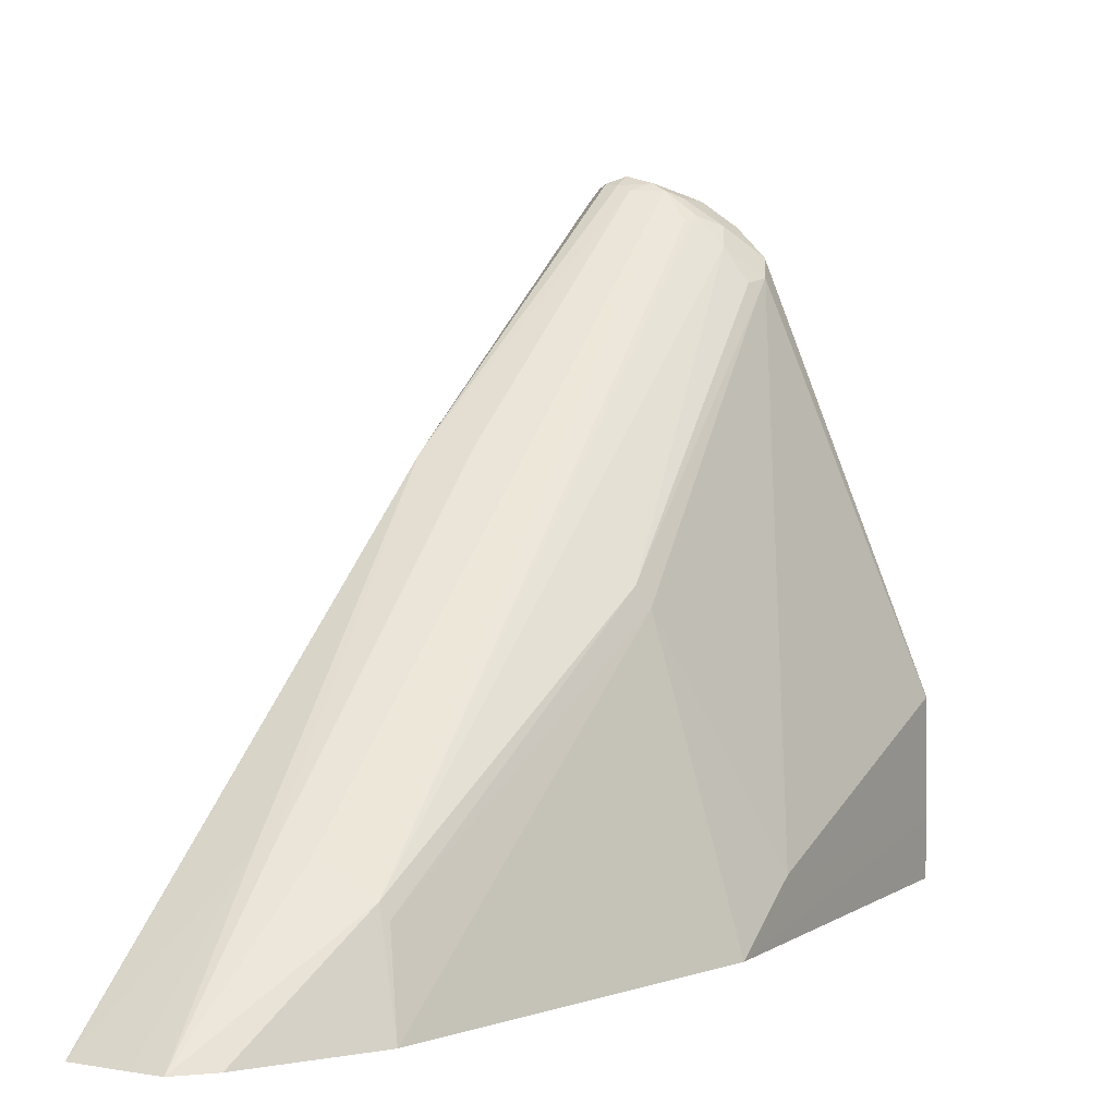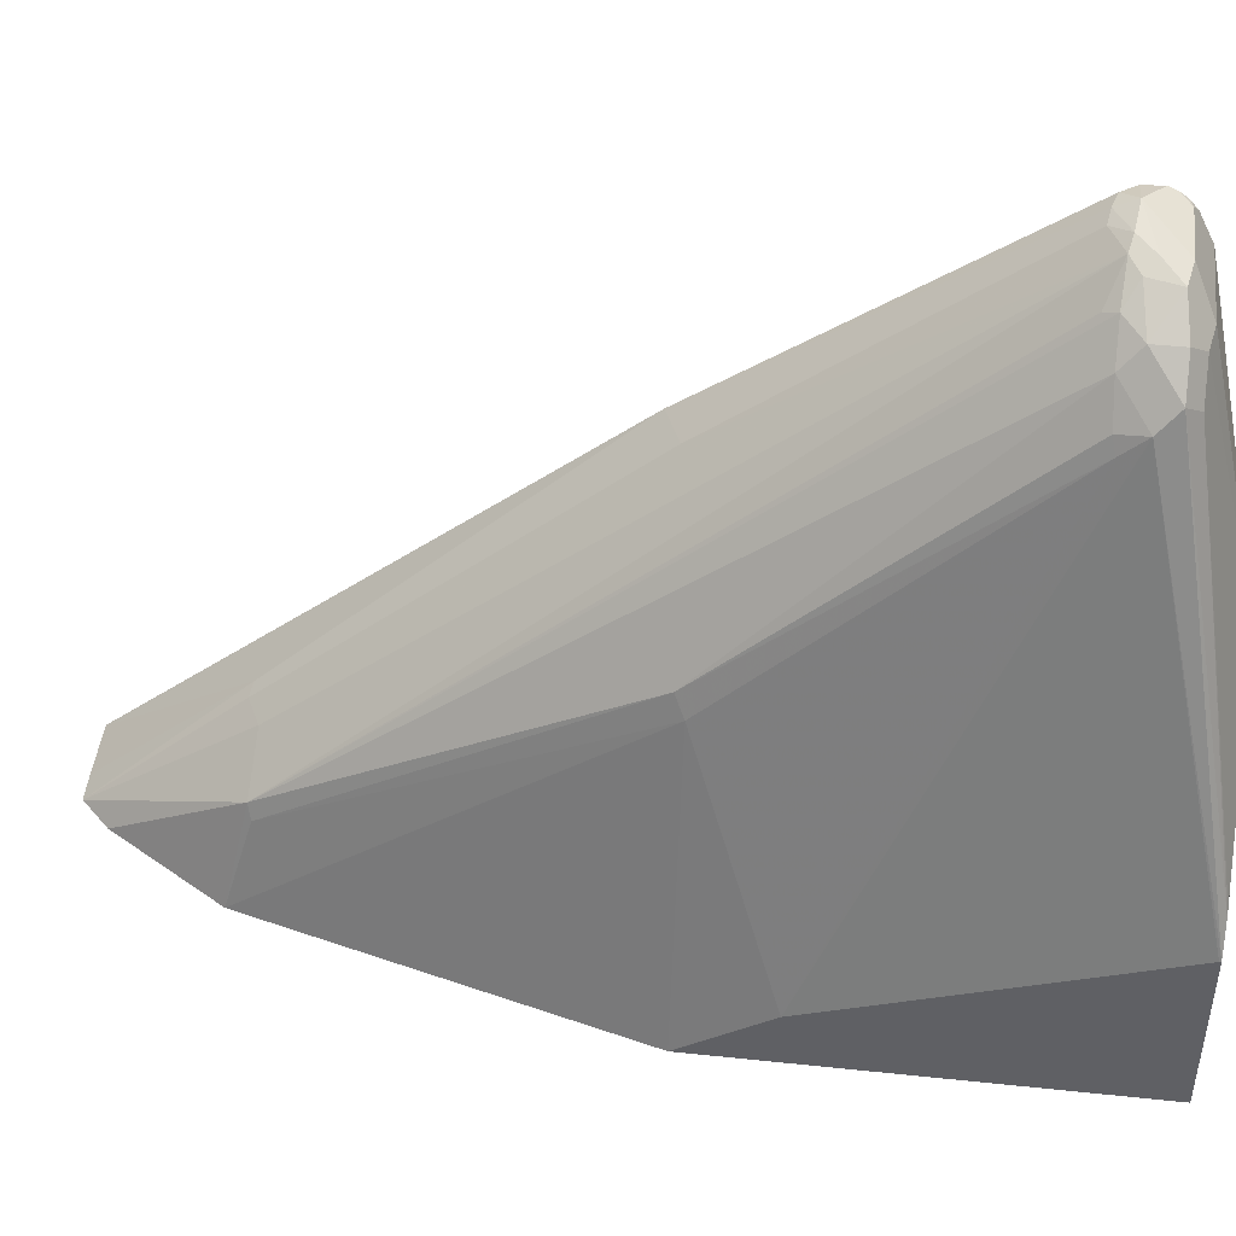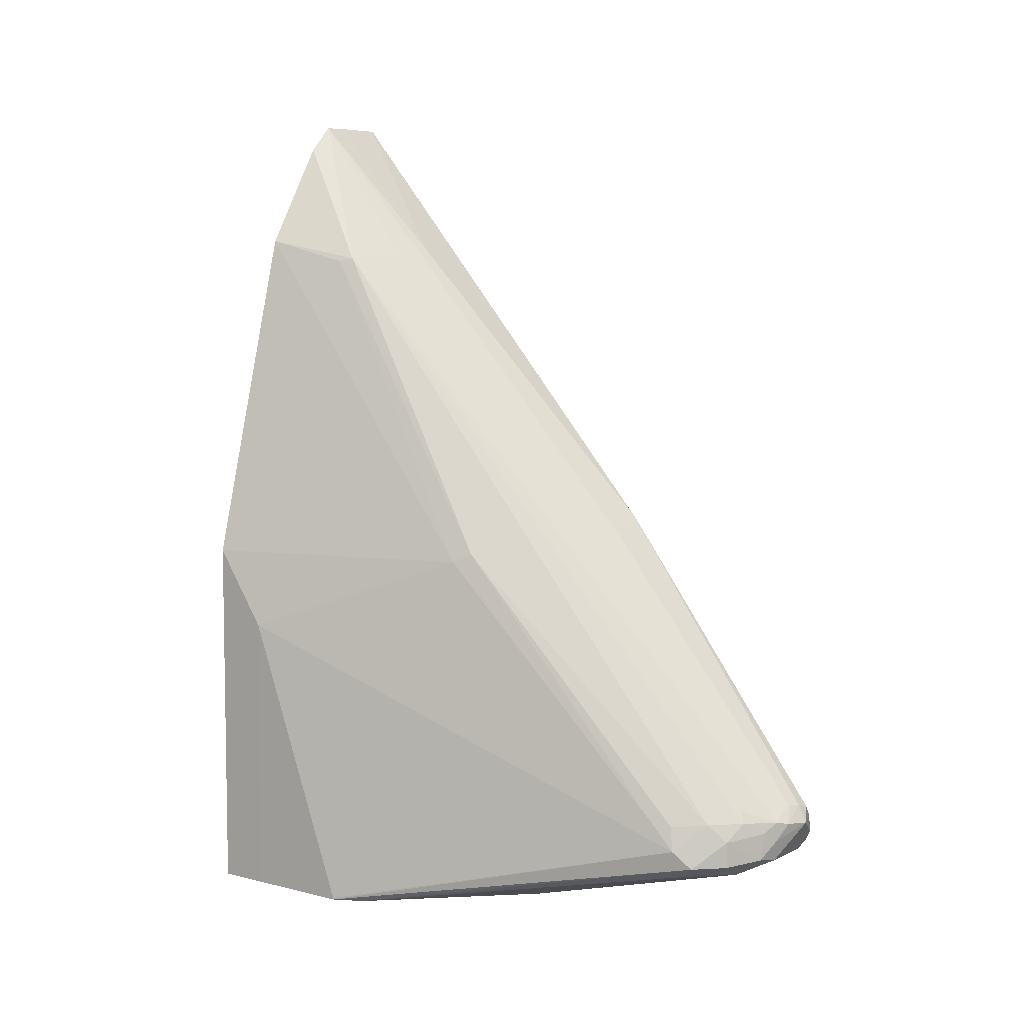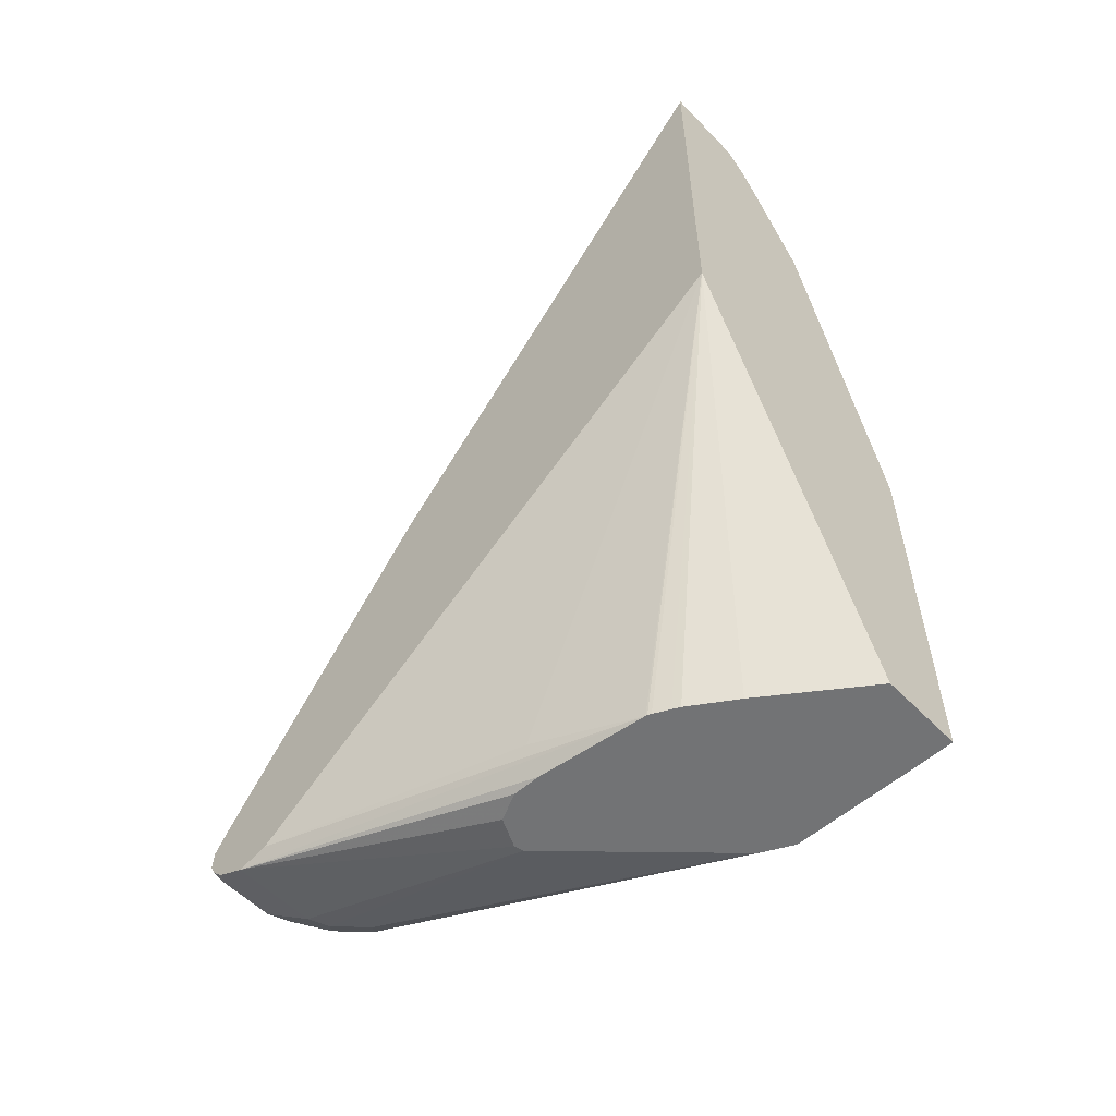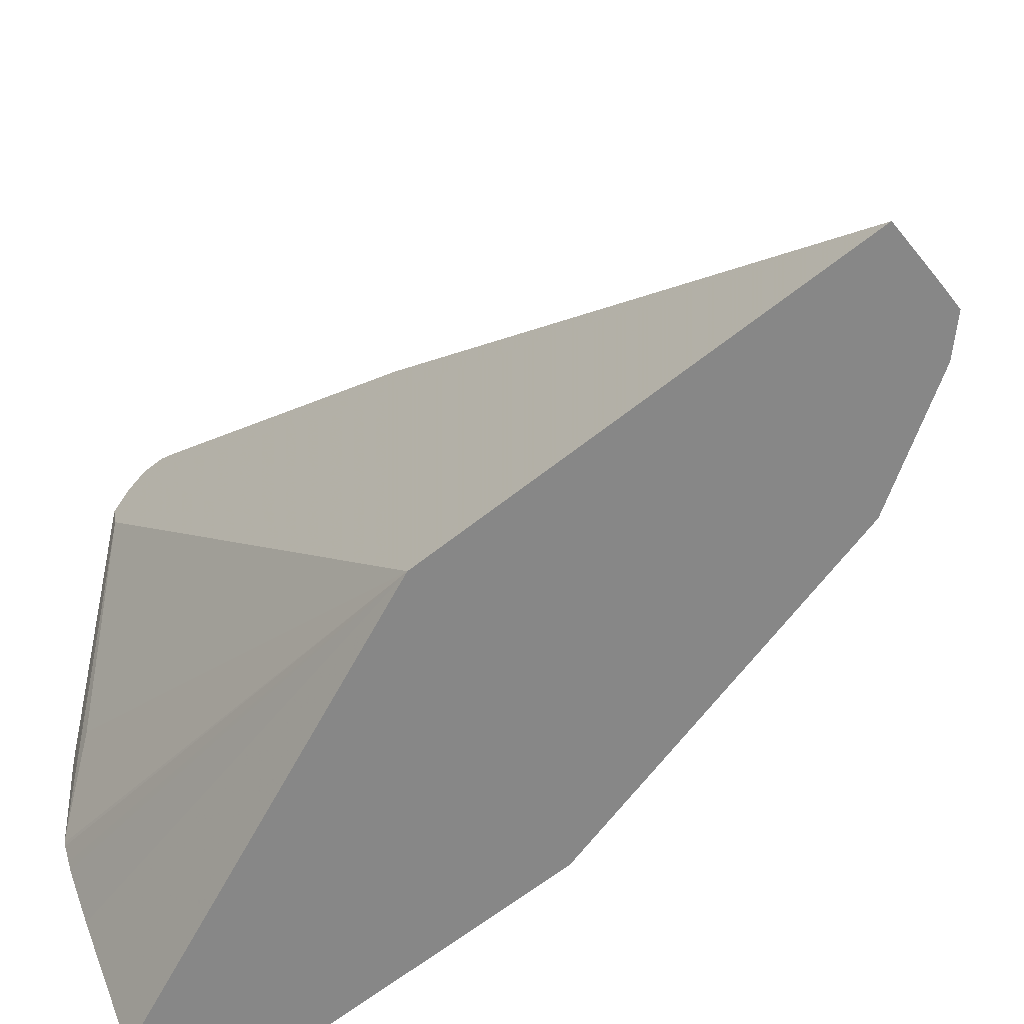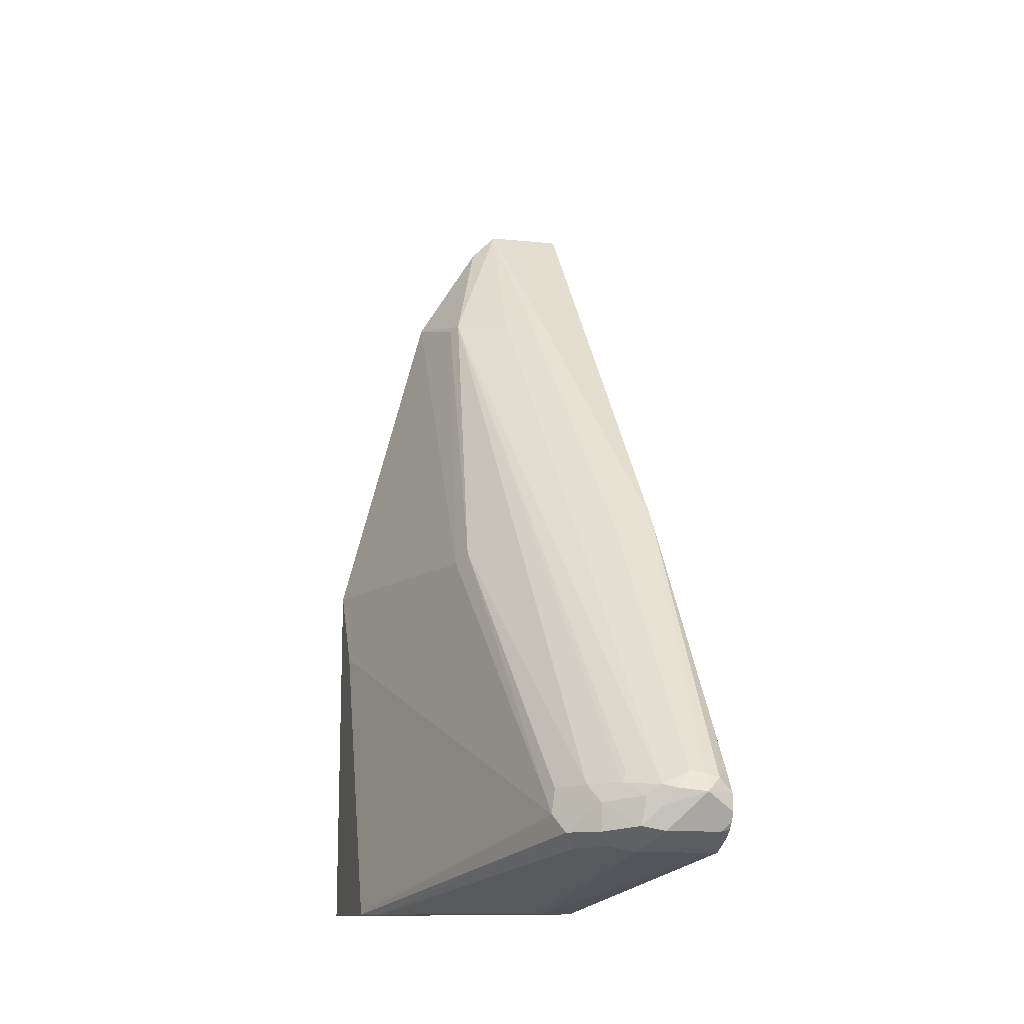
<metadata>
{"format":"obj","ext":"obj","renderer":"f3d","projection":"perspective","resolution":1024,"background":"white","views":[{"elev":4.5,"azim":28.8,"up":"+Y"},{"elev":45.3,"azim":96.8,"up":"+Y"},{"elev":6.9,"azim":126.2,"up":"+Z"},{"elev":-55.9,"azim":-46.9,"up":"+Z"},{"elev":-62.5,"azim":-50.9,"up":"+Y"},{"elev":-12.1,"azim":165.6,"up":"+Z"}]}
</metadata>
<code>
v 0.1006 0.4224 -0.1206
v 0.08043 0.4123 -0.1407
v 0.08043 0.4156 -0.1341
v 0.08043 0.4148 -0.1207
v 0.08045 0.4148 -0.1206
v 0.09051 0.4173 -0.1106
v 0.1006 0.4156 -0.1073
v 0.1207 0.4173 -0.1181
v 0.1307 0.4123 -0.1307
v 0.1442 0.4056 -0.1441
v 0.1274 0.4089 -0.1474
v 0.08717 0.4089 -0.1474
v 0.08043 0.4085 -0.1456
v 0.08043 0.4047 -0.1056
v 0.08045 0.4047 -0.1056
v 0.08045 0.248 0.1073
v 0.1106 0.4123 -0.1056
v 0.1307 0.4123 -0.1156
v 0.1676 0.3888 -0.1474
v 0.1575 0.3788 -0.1575
v 0.1408 0.3821 -0.1609
v 0.1408 0.4072 -0.1232
v 0.1676 0.3888 -0.1273
v 0.08043 0.4022 -0.1509
v 0.08043 0.248 0.1073
v 0.08043 -0.04007 0.442
v 0.08093 -0.04007 0.4422
v 0.1207 0.05367 0.3351
v 0.1307 0.05032 0.3369
v 0.1106 0.2514 0.09559
v 0.1509 0.05032 0.3268
v 0.191 0.03018 0.3268
v 0.1509 0.3922 -0.1056
v 0.1542 0.3955 -0.1139
v 0.1877 0.3687 -0.1474
v 0.1777 0.3586 -0.1575
v 0.1687 0.2089 -0.2024
v 0.1622 0.2105 -0.2024
v 0.08045 0.3821 -0.1609
v 0.1743 0.3754 -0.1139
v 0.08043 0.3821 -0.1609
v 0.08043 -0.04007 0.1308
v 0.1207 -0.04007 0.4422
v 0.1408 -0.04007 0.4417
v 0.1609 -0.04007 0.4216
v 0.2111 -0.04007 0.3417
v 0.1961 0.02013 0.3243
v 0.2145 0.1743 0.0872
v 0.1944 0.3553 -0.1341
v 0.2816 0.08047 -0.2024
v 0.2809 0.08174 -0.2024
v 0.2709 0.1019 -0.2024
v 0.2678 0.1058 -0.2024
v 0.1421 0.2011 -0.2024
v 0.1412 0.2007 -0.2024
v 0.1314 0.181 -0.2024
v 0.191 0.3519 -0.1156
v 0.1314 0.1609 -0.2024
v 0.1408 0.08174 -0.2024
v 0.08043 0.3594 -0.1558
v 0.1207 0.1609 -0.1809
v 0.1411 0.08047 -0.2024
v 0.1421 0.07794 -0.2024
v 0.1475 0.06707 -0.2024
v 0.1502 0.06164 -0.2024
v 0.171 0.03018 -0.2024
v 0.2212 -0.04007 -0.2024
v 0.2815 -0.04007 0.08057
v 0.2212 0.1609 0.08051
v 0.1961 0.3419 -0.1181
v 0.2816 0.08047 -0.2011
v 0.2816 3.522e-05 0.02013
v 0.2822 3.522e-05 -0.2024
v 0.2822 -0.04007 -0.2024
v 0.2815 -0.04007 0.08032
f 1 2 3
f 36 53 37
f 37 53 52
f 37 52 51
f 37 51 50
f 37 50 73
f 37 73 74
f 36 52 53
f 37 74 67
f 37 66 65
f 37 65 64
f 37 64 63
f 37 63 62
f 37 62 59
f 37 59 58
f 37 67 66
f 35 52 36
f 35 51 52
f 35 50 51
f 26 43 27
f 27 43 28
f 28 43 44
f 28 44 29
f 29 44 31
f 31 44 32
f 32 44 45
f 32 45 46
f 32 46 47
f 32 47 48
f 32 48 40
f 32 40 34
f 32 34 33
f 35 40 49
f 35 49 50
f 37 58 56
f 26 44 43
f 37 56 55
f 37 54 38
f 48 69 70
f 48 70 57
f 49 71 50
f 49 57 70
f 49 70 72
f 49 72 71
f 47 69 48
f 50 71 73
f 68 75 72
f 68 72 69
f 69 72 70
f 71 72 73
f 72 75 73
f 73 75 74
f 59 61 60
f 46 69 47
f 46 68 69
f 42 66 67
f 39 54 55
f 39 55 56
f 39 56 41
f 40 57 49
f 40 48 57
f 41 56 58
f 41 58 59
f 41 59 60
f 42 60 61
f 42 61 59
f 42 59 62
f 42 62 63
f 42 63 64
f 42 64 65
f 42 65 66
f 37 55 54
f 26 45 44
f 38 54 39
f 26 68 46
f 2 4 3
f 4 14 15
f 4 15 5
f 5 15 6
f 6 15 16
f 6 16 7
f 2 14 4
f 7 17 8
f 8 10 9
f 8 17 18
f 8 18 10
f 10 19 20
f 10 20 21
f 10 21 11
f 7 16 17
f 2 25 14
f 2 42 26
f 2 60 42
f 26 46 45
f 1 3 4
f 1 4 5
f 1 5 6
f 1 6 7
f 1 7 8
f 1 8 9
f 1 9 10
f 1 10 11
f 1 11 2
f 2 11 12
f 2 12 13
f 2 13 24
f 2 24 41
f 2 41 60
f 10 18 22
f 10 22 23
f 2 26 25
f 11 24 12
f 19 35 20
f 20 35 36
f 20 36 37
f 20 37 21
f 21 37 38
f 21 39 24
f 22 34 23
f 23 34 40
f 23 40 35
f 24 39 41
f 26 42 67
f 26 67 74
f 26 74 75
f 10 23 19
f 26 75 68
f 19 23 35
f 18 34 22
f 21 38 39
f 18 33 34
f 11 21 24
f 12 24 13
f 14 25 16
f 14 16 15
f 16 25 26
f 16 27 28
f 16 28 29
f 16 26 27
f 16 30 17
f 17 30 18
f 18 30 29
f 18 29 31
f 18 31 32
f 18 32 33
f 16 29 30

</code>
